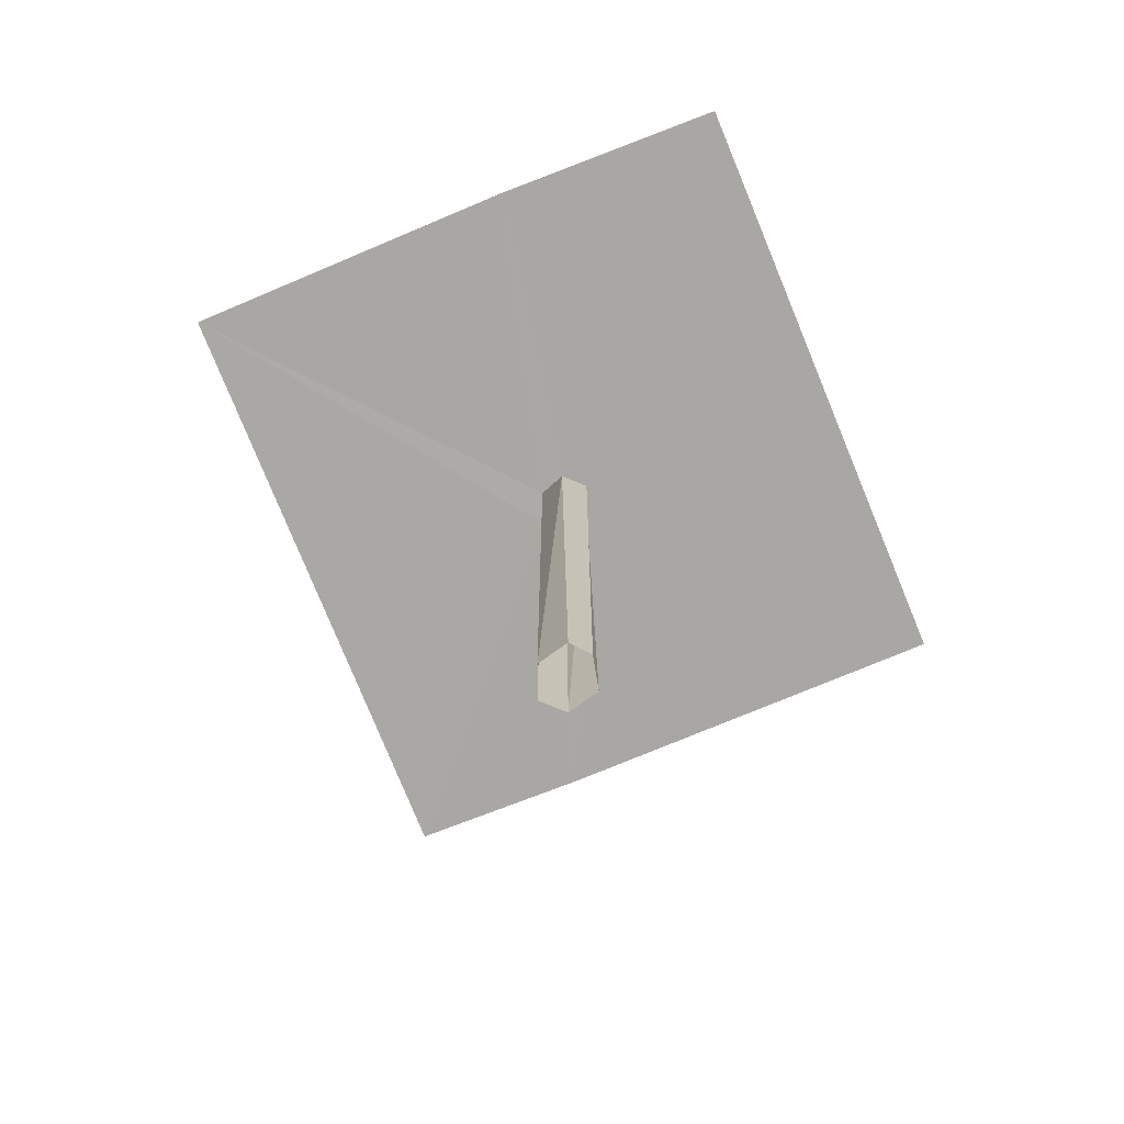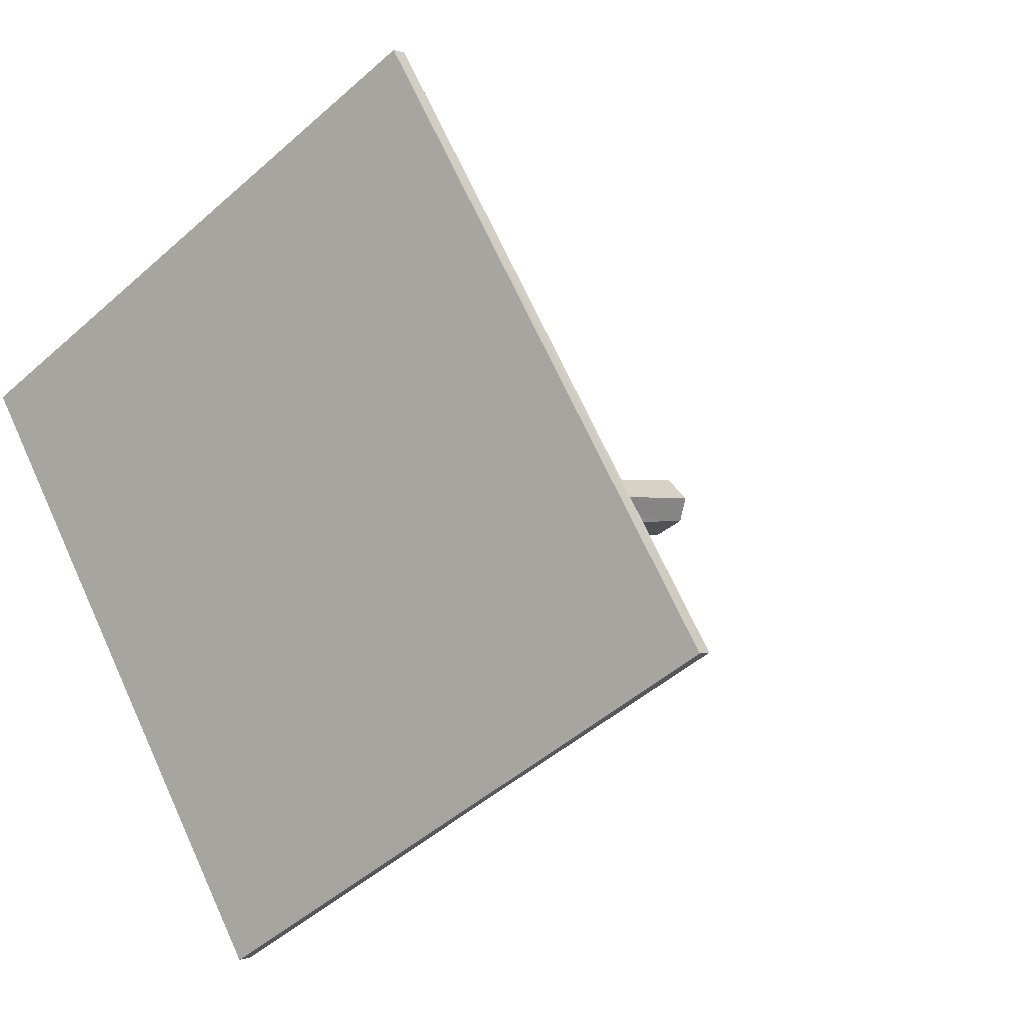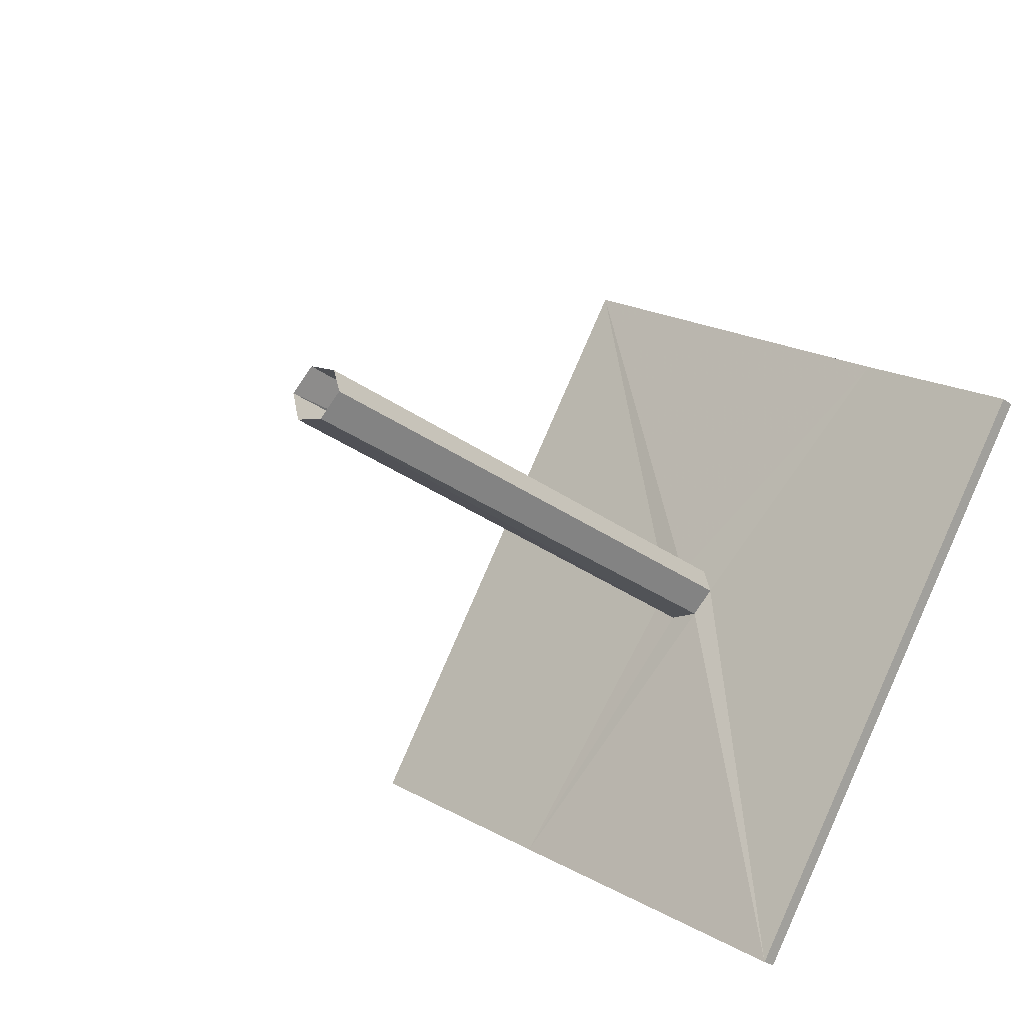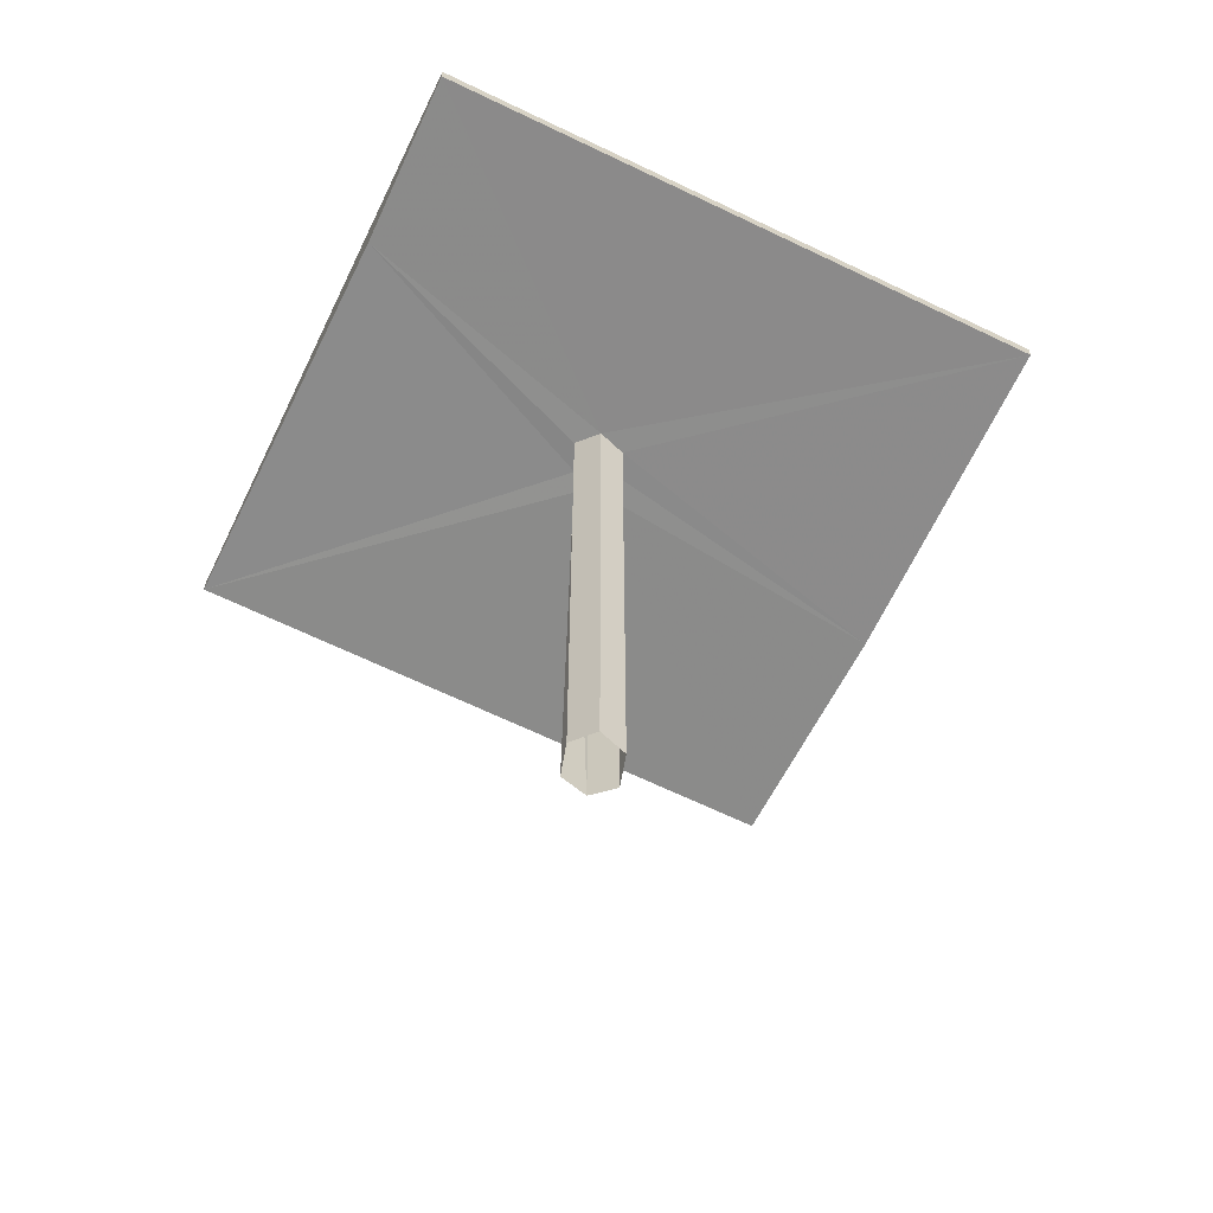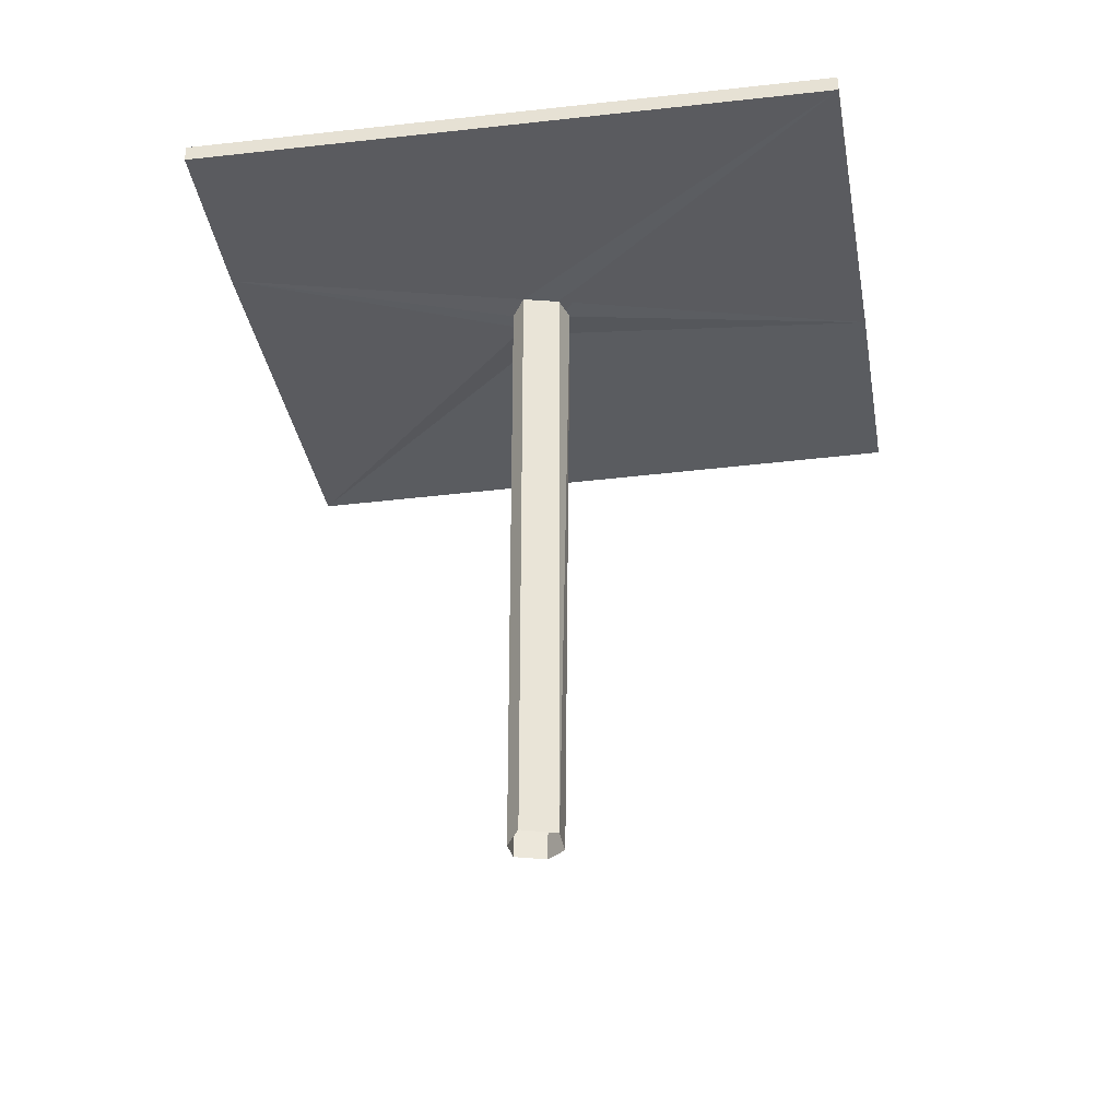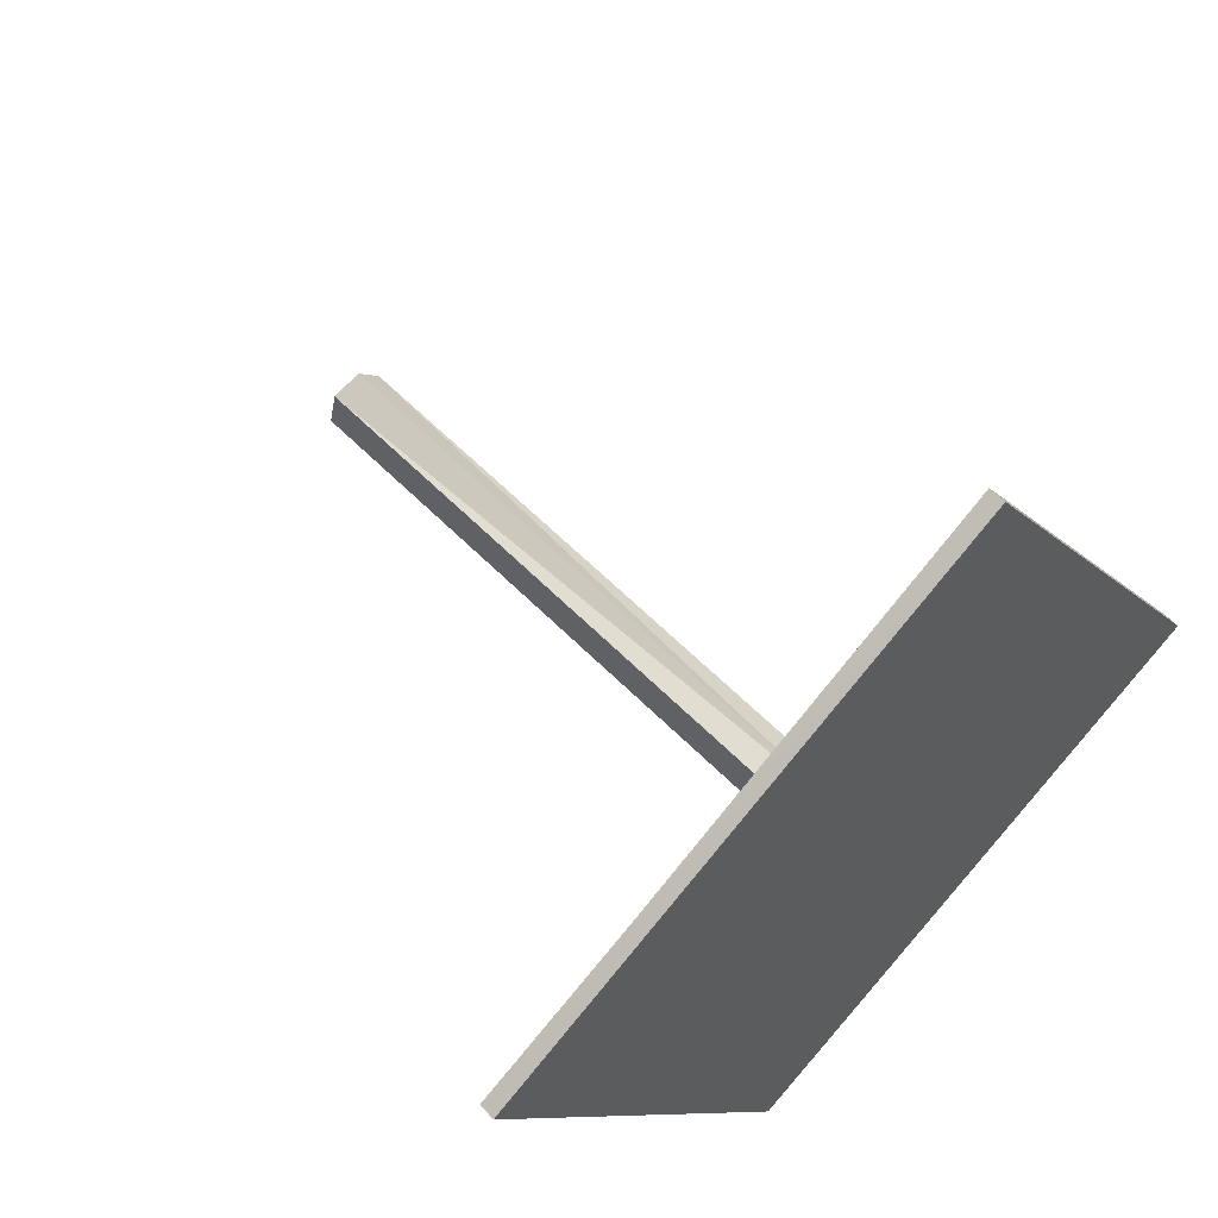
<metadata>
{"format":"obj","ext":"obj","renderer":"f3d","projection":"perspective","resolution":1024,"background":"white","views":[{"elev":-74.8,"azim":52.8,"up":"+Z"},{"elev":-0.5,"azim":35.6,"up":"+Y"},{"elev":-25.0,"azim":-141.7,"up":"+Y"},{"elev":-63.8,"azim":-85.2,"up":"+Z"},{"elev":-33.4,"azim":-49.9,"up":"+Z"},{"elev":58.9,"azim":-43.6,"up":"+Y"}]}
</metadata>
<code>
v 1.245e+05 7.859e+05 14.81
v 1.245e+05 7.859e+05 14.81
v 1.245e+05 7.859e+05 14.81
v 1.245e+05 7.859e+05 14.81
v 1.245e+05 7.859e+05 14.81
v 1.245e+05 7.859e+05 14.81
v 1.245e+05 7.859e+05 20.91
v 1.245e+05 7.859e+05 20.91
v 1.245e+05 7.859e+05 20.91
v 1.245e+05 7.859e+05 20.91
v 1.245e+05 7.859e+05 20.91
v 1.246e+05 7.859e+05 20.91
v 1.246e+05 7.859e+05 20.91
v 1.245e+05 7.859e+05 20.91
v 1.245e+05 7.859e+05 20.91
v 1.245e+05 7.859e+05 20.91
v 1.245e+05 7.859e+05 20.91
v 1.245e+05 7.859e+05 20.91
v 1.245e+05 7.859e+05 21.06
v 1.245e+05 7.859e+05 21.06
v 1.245e+05 7.859e+05 21.06
v 1.246e+05 7.859e+05 21.06
f 1 2 3
f 4 3 5
f 2 6 5
f 3 2 5
f 7 8 9
f 9 10 7
f 11 12 8
f 11 8 7
f 13 12 14
f 13 14 15
f 16 10 15
f 7 10 17
f 12 11 18
f 16 17 10
f 14 16 15
f 14 12 18
f 19 20 21
f 22 19 21
f 8 12 21
f 12 13 22
f 21 12 22
f 21 20 9
f 8 21 9
f 15 10 19
f 10 9 20
f 10 20 19
f 19 22 13
f 15 19 13
f 17 2 1
f 7 17 1
f 16 6 2
f 17 16 2
f 16 5 6
f 16 14 5
f 14 4 5
f 14 18 4
f 18 3 4
f 18 11 3
f 7 1 3
f 11 7 3

</code>
